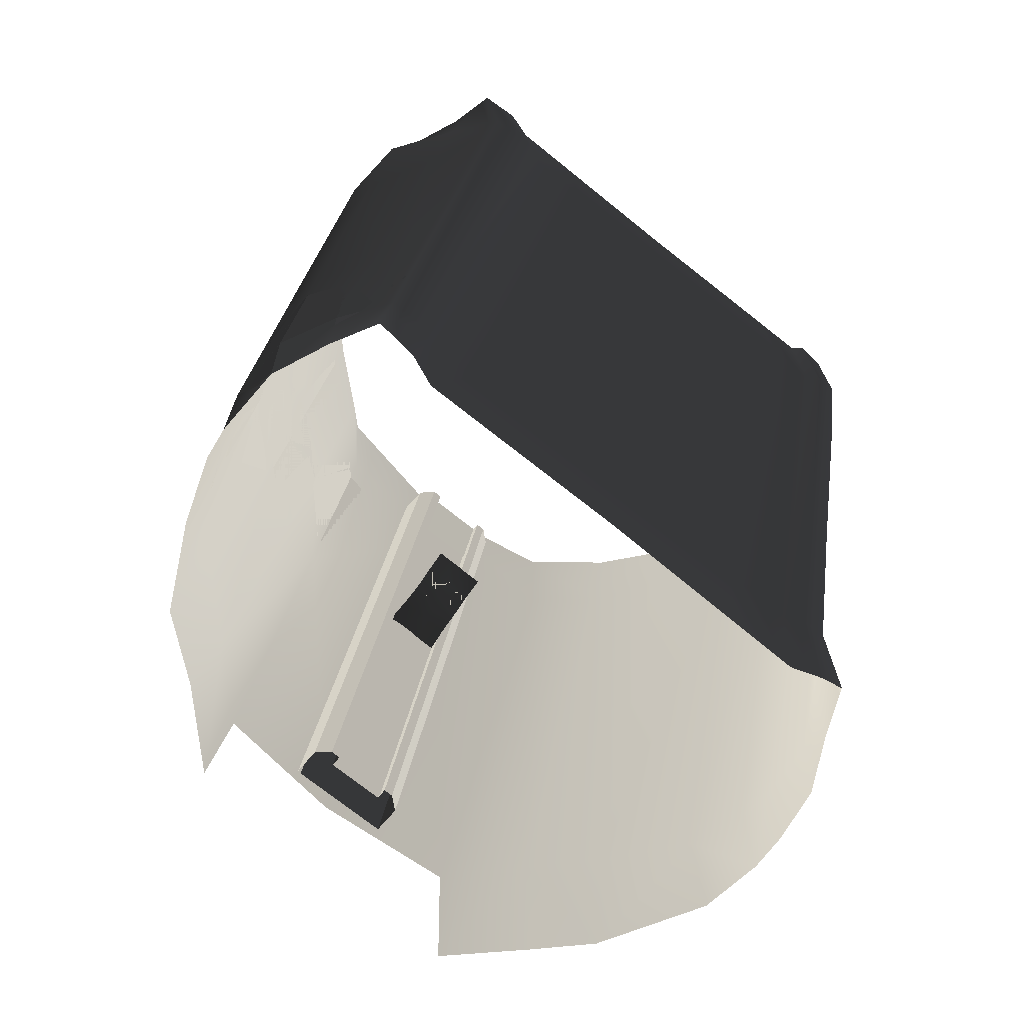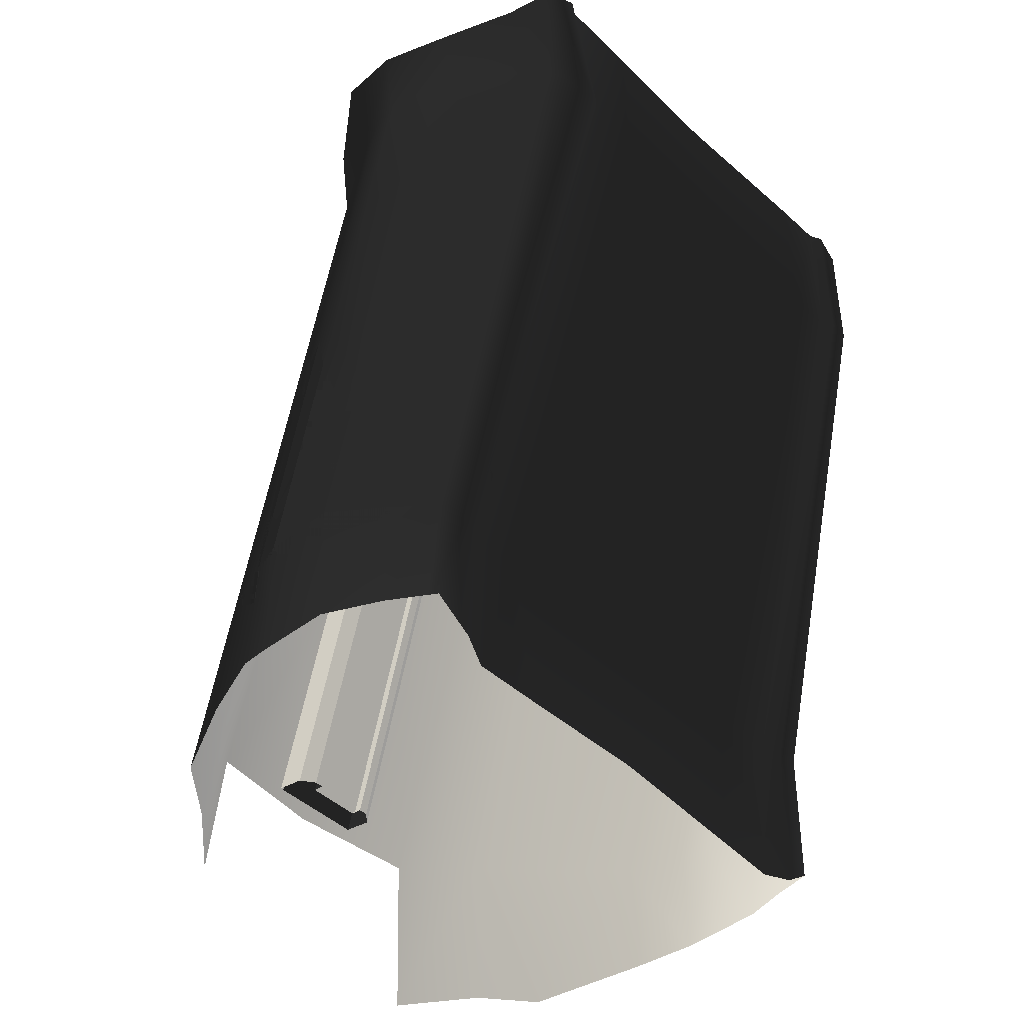
<metadata>
{"format":"obj","ext":"obj","renderer":"f3d","projection":"perspective","resolution":1024,"background":"white","views":[{"elev":-72.6,"azim":-38.8,"up":"+Z"},{"elev":-42.7,"azim":-48.8,"up":"+Z"}]}
</metadata>
<code>
g
v 232.1 9.137 -356.8
v 232.9 9.137 -356.8
v 232.9 8.125 -352.7
v 232.1 8.125 -352.7
v 232.1 7.374 -349.7
v 232.9 7.374 -349.7
v 232.9 7.117 -348.8
v 232.1 7.117 -348.8
v 228 3.768 -356.9
v 228 3.738 -358.6
v 227.7 4.541 -358.6
v 227.6 4.573 -356.8
v 236.4 1.219 -348.7
v 236.4 1.219 -346.8
v 236.6 1.697 -347.1
v 236.8 1.67 -348.8
v 236.5 3.222 -356.8
v 236.8 3.785 -356.8
v 236.7 3.81 -358.7
v 236.4 3.189 -358.9
v 237.2 4.644 -358.5
v 237.3 4.604 -356.8
v 237.4 5.479 -356.9
v 237.4 5.467 -358.4
v 237.4 6.005 -358.4
v 237.3 5.976 -356.9
v 237 6.812 -356.9
v 237.2 6.886 -358.5
v 236.1 8.064 -359.2
v 236.1 7.854 -356.9
v 235.3 8.668 -356.8
v 235.4 8.747 -359.1
v 234.4 9.495 -359.4
v 234.4 9.593 -356.9
v 228.5 3.094 -356.9
v 228.4 3.096 -358.6
v 228.3 3.22 -358.6
v 228.3 3.22 -358.6
v 228.4 3.168 -356.9
v 228.5 3.094 -356.9
v 228.7 1.093 -349
v 228.4 3.168 -356.9
v 228.6 1.352 -349.5
v 228.6 1.219 -349
v 228.4 1.093 -347.1
v 228.4 1.219 -347.1
v 236.3 1.093 -348.7
v 236.3 1.093 -346.7
v 236.4 1.219 -346.8
v 236.4 1.219 -348.7
v 236.4 3.094 -356.8
v 236.4 1.219 -348.7
v 236.5 3.222 -356.8
v 236.4 3.189 -358.9
v 236.3 3.096 -358.9
v 228.6 7.931 -358.9
v 229.4 8.604 -358.9
v 229.6 8.63 -356.9
v 228.9 7.859 -356.8
v 228.9 7.114 -353.7
v 229.7 7.712 -353.3
v 228.1 6.825 -356.9
v 228 6.829 -358.8
v 227.7 5.969 -358.6
v 228.1 6.18 -354.3
v 227.7 5.948 -356.9
v 227.6 5.516 -358.6
v 229 6.813 -352.5
v 229.8 7.309 -351.7
v 228.1 5.817 -352.8
v 229 6.572 -351.5
v 229.8 6.624 -348.9
v 229.1 5.944 -348.8
v 228.5 6.154 -352.2
v 228 5.405 -351.2
v 228 4.829 -348.8
v 228.8 6.051 -346.8
v 227.8 4.901 -346.9
v 227.7 3.934 -347.1
v 228 5.541 -351.7
v 227.6 4.489 -351
v 227.6 3.97 -348.9
v 227.7 5.018 -353.1
v 227.5 3.569 -348.9
v 227.7 3.523 -347.2
v 227.8 2.651 -347.4
v 227.6 2.606 -348.9
v 227.6 3.038 -350.6
v 227.5 4.052 -350.9
v 227.6 4.014 -354.5
v 227.5 4.637 -353.3
v 227.6 4.902 -354.4
v 227.7 5.26 -354.1
v 227.6 5.151 -355.4
v 227.6 4.399 -356.1
v 227.7 5.47 -354.9
v 227.9 5.695 -354.2
v 227.6 5.515 -356.9
v 227.6 4.573 -356.8
v 227.7 4.541 -358.6
v 228.4 3.168 -356.9
v 228.3 3.22 -358.6
v 228 3.738 -358.6
v 228 3.768 -356.9
v 228.4 3.168 -356.9
v 227.6 4.573 -356.8
v 227.6 4.399 -356.1
v 227.6 4.014 -354.5
v 228.1 3.219 -354.7
v 227.6 3.038 -350.6
v 228.1 2.086 -350.3
v 228.6 1.352 -349.5
v 227.6 2.606 -348.9
v 228.2 1.731 -348.9
v 228.6 1.219 -349
v 227.8 2.651 -347.4
v 228.4 1.219 -347.1
v 228.2 1.754 -347.2
v 229.6 8.63 -356.9
v 229.4 8.604 -358.9
v 230.3 9.527 -358.9
v 230.5 9.507 -356.9
v 230.5 8.29 -352.1
v 229.7 7.712 -353.3
v 229.8 7.309 -351.7
v 230.5 9.507 -356.9
v 232.4 9.739 -356.9
v 229.6 8.63 -356.9
v 230.5 7.471 -348.8
v 232.4 9.739 -356.9
v 232.6 7.76 -348.8
v 232.5 7.813 -346.8
v 230.3 7.399 -346.9
v 229.8 6.624 -348.9
v 229.6 6.755 -346.8
v 228.8 6.051 -346.8
v 229.1 5.944 -348.8
v 232.6 7.76 -348.8
v 232.4 9.739 -356.9
v 234.4 9.593 -356.9
v 234.6 7.511 -348.7
v 232.5 7.813 -346.8
v 235.3 8.668 -356.8
v 234.6 7.434 -346.8
v 235.5 6.783 -348.8
v 235.6 6.621 -346.8
v 236.1 7.854 -356.9
v 236.2 5.848 -346.8
v 236.1 5.847 -348.9
v 236.9 4.74 -348.8
v 236.9 4.921 -347.1
v 237 6.812 -356.9
v 237.2 4.032 -347.3
v 237.3 3.999 -348.8
v 237.3 5.976 -356.9
v 237.3 3.617 -347.2
v 237.4 3.492 -348.8
v 237.4 5.479 -356.9
v 237.1 2.643 -347.3
v 237.2 2.568 -349.1
v 237.3 4.604 -356.8
v 236.8 3.785 -356.8
v 236.8 1.67 -348.8
v 236.6 1.697 -347.1
v 235 1.219 -346.4
v 235.8 1.219 -346.3
v 235.8 1.219 -348.7
v 235.1 1.219 -348.7
v 232.4 1.219 -346.7
v 235.7 3.22 -356.9
v 232.5 1.219 -348.8
v 230.5 1.219 -346.7
v 234.7 3.22 -356.9
v 235.5 3.222 -359.2
v 234.6 3.222 -359.2
v 232.4 3.222 -359
v 232.5 3.22 -356.9
v 230.3 3.222 -359.1
v 230.5 1.219 -348.8
v 230 3.22 -356.9
v 229.3 3.222 -359.1
v 229.2 3.22 -357
v 229.7 1.219 -348.8
v 229.1 1.219 -346.7
v 235.8 1.219 -348.7
v 235.8 1.219 -346.3
v 235.9 1.093 -346.4
v 235.9 1.093 -348.7
v 235.7 3.22 -356.9
v 235.8 1.219 -348.7
v 236 3.094 -356.9
v 235.5 3.222 -359.2
v 235.7 3.22 -356.9
v 235.9 3.096 -359.2
v 229.5 1.093 -348.8
v 229 1.093 -346.7
v 229.1 1.219 -346.7
v 229.7 1.219 -348.8
v 229 3.094 -357
v 229.2 3.22 -357
v 228.9 3.096 -358.9
v 229.3 3.222 -359.1
v 236.3 1.093 -348.7
v 236.4 3.094 -356.8
v 236 3.094 -356.9
v 236.4 3.094 -356.8
v 236.3 3.096 -358.9
v 235.9 3.096 -359.2
v 235.9 1.093 -348.7
v 236.3 1.093 -348.7
v 236.3 1.093 -346.7
v 235.9 1.093 -346.4
v 228.4 1.093 -347.1
v 229 1.093 -346.7
v 229.5 1.093 -348.8
v 228.7 1.093 -349
v 229 3.094 -357
v 228.5 3.094 -356.9
v 228.4 3.096 -358.6
v 228.9 3.096 -358.9
v 233.3 9.194 -356.8
v 233.3 7.174 -348.8
v 233.1 7.005 -348.8
v 233.1 7.005 -348.8
v 233.1 9.025 -356.8
v 233.3 9.194 -356.8
v 231.7 9.616 -356.7
v 231.7 7.596 -348.6
v 233.3 7.596 -348.6
v 233.3 9.616 -356.7
v 231.7 9.194 -356.8
v 231.7 7.174 -348.8
v 231.7 7.596 -348.6
v 231.7 9.616 -356.7
v 233.1 9.025 -356.8
v 233.1 7.005 -348.8
v 232.9 7.005 -348.8
v 232.9 9.025 -356.8
v 232.9 9.025 -356.8
v 232.9 7.005 -348.8
v 232.9 7.165 -348.8
v 232.9 9.185 -356.8
v 233.3 9.616 -356.7
v 233.3 7.596 -348.6
v 233.3 7.174 -348.8
v 233.3 9.194 -356.8
v 231.9 9.025 -356.8
v 231.9 7.005 -348.8
v 231.7 7.174 -348.8
v 231.7 9.194 -356.8
v 232.1 9.025 -356.8
v 232.1 7.005 -348.8
v 231.9 7.005 -348.8
v 231.9 9.025 -356.8
v 232.1 9.185 -356.8
v 232.1 7.165 -348.8
v 232.1 7.005 -348.8
v 232.1 9.025 -356.8
v 232.1 7.796 -352.7
v 232.1 8.125 -352.7
v 232.3 8.106 -352.7
v 232.3 7.783 -352.7
v 232.3 7.457 -352.6
v 232.1 7.449 -352.6
v 232.1 7.796 -352.7
v 232.1 7.159 -352.4
v 232.3 6.864 -352.3
v 232.1 6.858 -352.3
v 232.3 7.153 -352.4
v 232.5 7.171 -352.4
v 232.5 6.864 -352.3
v 232.7 6.88 -352.2
v 232.9 7.193 -352.3
v 232.9 6.87 -352.2
v 232.7 7.199 -352.3
v 232.5 7.471 -352.5
v 232.7 7.477 -352.5
v 232.9 7.485 -352.5
v 232.9 7.8 -352.6
v 232.5 7.793 -352.6
v 232.3 8.106 -352.7
v 232.5 8.109 -352.7
v 232.7 8.125 -352.7
v 232.9 8.125 -352.7
v 232.7 7.806 -352.6
v 232.3 8.106 -352.7
v 232.1 8.125 -352.7
v 232.1 7.796 -352.7
v 232.3 7.783 -352.7
v 232.3 7.457 -352.6
v 232.1 7.449 -352.6
v 232.5 7.793 -352.6
v 232.5 8.109 -352.7
v 232.1 7.159 -352.4
v 232.7 8.125 -352.7
v 232.3 7.153 -352.4
v 232.1 6.858 -352.3
v 232.3 6.864 -352.3
v 232.9 7.8 -352.6
v 232.9 8.125 -352.7
v 232.5 7.171 -352.4
v 232.5 6.864 -352.3
v 232.7 6.88 -352.2
v 232.7 7.806 -352.6
v 232.7 7.477 -352.5
v 232.9 7.485 -352.5
v 232.5 7.471 -352.5
v 232.9 7.193 -352.3
v 232.9 6.87 -352.2
v 232.7 7.199 -352.3
v 232.9 9.185 -356.8
v 232.9 7.165 -348.8
v 232.1 7.165 -348.8
v 232.1 9.185 -356.8
v 230.8 7.636 -349.3
v 230.5 7.585 -349.3
v 230.5 8.187 -351.7
v 229 5.993 -349.4
v 228.8 6.333 -351.4
v 229 6.083 -349.4
v 229 6.572 -351.5
v 228.8 6.392 -351.8
v 229 6.667 -351.9
v 228.8 6.409 -351.9
v 229.7 6.615 -349.4
v 229 6.083 -349.4
v 229 6.572 -351.5
v 229.8 6.735 -349.4
v 229.8 7.309 -351.7
v 229 6.667 -351.9
v 229.6 7.209 -351.8
v 229.8 7.348 -351.8
v 230.5 8.194 -351.7
v 230.5 8.187 -351.7
v 230 7.598 -351.8
v 230.5 7.585 -349.3
v 229.8 7.309 -351.7
v 229.8 7.348 -351.8
v 230.4 7.444 -349.3
v 229.8 6.735 -349.4
v 229.5 7.013 -351.5
v 229.2 6.733 -351.5
v 229.5 7.022 -351.6
v 229 6.813 -352.5
v 229 6.58 -351.5
v 229.4 7.083 -352
v 229.3 7.193 -352.8
v 229.2 7.285 -353.5
v 229 7.055 -353.5
v 228 5.677 -352.9
v 228.1 5.817 -352.8
v 228.1 5.609 -352
v 228 5.693 -353.1
v 228 5.725 -353.5
v 228 5.754 -353.5
v 228.1 5.986 -353.5
v 229 7.055 -353.5
v 229 6.813 -352.5
v 228.7 6.769 -353.5
v 228.1 5.817 -352.8
v 228.1 5.986 -353.5
v 228.5 6.154 -352.2
v 229 6.58 -351.5
v 228.1 5.609 -352
v 229 6.553 -351.5
v 228.1 5.583 -351.7
v 228.2 5.651 -351.5
v 228.1 5.557 -351.5
v 227.7 5.76 -357.7
v 227.7 5.956 -357.5
v 227.7 5.948 -356.9
v 228.1 6.852 -356.9
v 228.1 6.825 -356.9
v 228.1 6.825 -357
v 228 3.759 -357.4
v 228 3.768 -356.9
v 228.2 3.475 -356.9
v 228.5 2.944 -356.1
v 228.5 2.906 -355.9
v 228.5 2.869 -356
v 229.2 3.014 -356.1
v 229.2 3.014 -356.1
v 229.2 2.998 -356.1
v 227.7 4.086 -355.5
v 227.6 4.264 -355.5
v 227.6 4.201 -355.3
v 228.1 6.852 -356.9
v 228.2 6.937 -356.9
v 228.1 6.825 -356.9
v 228.2 6.937 -356.9
v 228.1 6.692 -356.4
v 228.3 7.013 -356.8
v 227.7 5.018 -353.1
v 227.7 5.018 -353.1
v 227.7 5.021 -353.1
v 227.7 5.26 -354.1
v 227.7 5.021 -353.1
v 227.9 5.6 -353.3
v 227.9 5.6 -353.3
v 228 5.768 -353.4
v 227.9 5.695 -354.2
v 227.7 5.47 -354.9
v 227.7 5.72 -356
v 227.8 5.867 -356
v 228 5.768 -353.4
v 228.1 5.973 -353.5
v 228.1 6.18 -354.3
v 227.8 5.867 -356
v 227.9 6.022 -356.1
v 228.1 6.599 -356
v 228.1 6.526 -356.2
v 227.9 6.022 -356.1
v 227.6 4.524 -354.4
v 227.6 4.902 -354.4
v 227.6 4.765 -353.8
v 227.6 4.524 -354.4
v 227.6 5.151 -355.4
v 227.6 4.381 -354.8
v 227.6 5.252 -355.8
v 227.6 4.826 -355.7
v 227.6 4.264 -355.5
v 227.6 4.201 -355.3
v 227.6 4.381 -354.8
v 227.6 5.067 -354.5
v 227.7 5.47 -354.9
v 227.7 5.326 -354.4
v 227.6 5.067 -354.5
v 227.6 4.96 -354.6
v 227.6 5.151 -355.4
v 227.7 5.948 -356.9
v 227.6 5.515 -356.9
v 227.6 5.515 -357.8
v 227.7 5.76 -357.7
v 228.1 5.973 -353.5
v 228.1 6.18 -354.3
v 228.8 6.907 -353.9
v 228.4 6.776 -355.2
v 228.1 6.599 -356
v 228.4 6.776 -355.2
v 228.8 7.039 -353.9
v 228.8 6.907 -353.9
v 227.7 4.647 -358.4
v 227.6 5.515 -357.8
v 227.6 5.515 -356.9
v 227.7 4.647 -358.4
v 227.7 4.543 -358.4
v 227.6 4.573 -356.8
v 227.6 4.399 -356.1
v 227.6 5.151 -355.4
v 227.6 4.16 -355.1
v 227.6 4.498 -354.9
v 227.6 4.96 -354.6
v 228.4 3.058 -356.3
v 228.4 2.996 -355.9
v 228.4 2.967 -356.1
v 228.4 2.921 -355.9
v 228.5 2.906 -355.9
v 228.5 2.944 -356.1
v 228.4 2.967 -356.1
v 228.4 2.996 -355.9
v 228.4 3.058 -356.3
v 228.2 3.195 -355.7
v 228.3 3.179 -356.4
v 229.1 2.893 -355.9
v 229.2 2.956 -355.9
v 229.2 3.014 -356.1
v 229.2 2.998 -356.1
v 227.6 4.982 -353.1
v 227.6 4.972 -353.1
v 227.7 5.017 -353.1
v 227.7 5.018 -353.1
v 227.6 4.972 -353.1
v 227.7 5.26 -354.1
v 227.6 4.843 -353.5
v 227.6 4.843 -353.5
v 227.6 4.765 -353.8
v 227.6 4.902 -354.4
v 227.7 5.47 -354.9
v 227.6 5.151 -355.4
v 227.7 5.72 -356
v 227.6 5.398 -355.8
v 227.6 5.252 -355.8
v 227.7 5.326 -354.4
v 227.7 5.47 -354.9
v 227.7 5.356 -354.3
v 227.8 5.558 -354.6
v 227.7 5.948 -356.9
v 227.8 5.768 -355
v 227.9 6.078 -355.4
v 227.9 6.078 -355.4
v 228.1 6.692 -356.4
v 228.1 6.825 -356.9
v 227.7 5.956 -357.5
v 228.1 6.775 -357
v 228.1 6.825 -357
v 227.6 4.573 -356.8
v 228 3.768 -356.9
v 227.7 4.543 -358.4
v 227.7 4.5 -358.5
v 228 3.759 -357.4
v 227.7 4.472 -358.5
v 228.2 3.195 -355.7
v 228.3 3.179 -356.4
v 228 3.435 -355.6
v 228.2 3.475 -356.9
v 228 3.768 -356.9
v 227.7 3.938 -355.3
v 228 3.435 -355.6
v 228 3.768 -356.9
v 227.6 4.16 -355.1
v 227.6 4.399 -356.1
v 227.6 4.573 -356.8
g rend_marine_mines_15.part0
f 1 2 3
f 3 4 1
f 5 6 7
f 7 8 5
f 1 2 3
g rend_marine_mines_15.part1
f 9 10 11
f 11 12 9
f 13 14 15
f 15 16 13
f 17 13 16
f 16 18 17
f 19 20 17
f 17 18 19
f 21 19 18
f 18 22 21
f 21 22 23
f 23 24 21
f 25 24 23
f 23 26 25
f 25 26 27
f 27 28 25
f 29 28 27
f 27 30 29
f 29 30 31
f 31 32 29
f 33 32 31
f 31 34 33
f 9 10 11
g rend_marine_mines_15.part2
f 35 36 37
f 38 39 40
f 41 40 39
f 42 43 41
f 41 43 44
f 45 41 44
f 44 46 45
f 47 48 49
f 49 50 47
f 51 47 52
f 50 53 51
f 51 53 54
f 54 55 51
f 35 36 37
g rend_marine_mines_15.part3
f 56 57 58
f 58 59 56
f 60 59 58
f 58 61 60
f 56 59 62
f 62 63 56
f 64 63 62
f 65 62 59
f 59 60 65
f 62 66 64
f 66 62 65
f 67 64 66
f 68 60 61
f 68 61 69
f 70 65 60
f 70 60 68
f 69 71 68
f 71 69 72
f 72 73 71
f 68 71 74
f 68 74 70
f 75 71 73
f 74 71 75
f 73 76 75
f 76 73 77
f 77 78 76
f 76 78 79
f 75 80 74
f 80 70 74
f 81 75 76
f 80 75 81
f 79 82 76
f 76 82 81
f 83 70 80
f 80 81 83
f 84 82 79
f 79 85 84
f 84 85 86
f 86 87 84
f 84 87 88
f 82 84 89
f 88 89 84
f 89 81 82
f 89 88 90
f 81 89 91
f 90 91 89
f 91 83 81
f 90 92 91
f 93 83 91
f 91 92 93
f 70 83 93
f 94 92 90
f 90 95 94
f 96 93 92
f 92 94 96
f 93 97 70
f 97 93 96
f 97 65 70
f 66 65 97
f 97 96 66
f 66 96 94
f 94 98 66
f 98 94 95
f 66 98 67
f 95 99 98
f 100 67 98
f 98 99 100
f 56 57 58
g rend_marine_mines_15.part4
f 101 102 103
f 103 104 105
f 104 106 107
f 104 107 108
f 105 104 109
f 108 109 104
f 109 108 110
f 101 109 111
f 110 111 109
f 111 112 105
f 111 110 113
f 112 111 114
f 113 114 111
f 114 115 112
f 114 113 116
f 117 115 114
f 116 118 114
f 114 118 117
f 119 120 121
f 121 122 119
f 123 124 119
f 123 125 124
f 123 126 127
f 128 126 123
f 125 123 129
f 123 130 131
f 131 129 123
f 129 131 132
f 132 133 129
f 129 134 125
f 134 129 133
f 133 135 134
f 134 135 136
f 136 137 134
f 138 139 140
f 140 141 138
f 142 138 141
f 141 140 143
f 141 144 142
f 143 145 141
f 144 141 145
f 145 146 144
f 145 143 147
f 148 146 145
f 147 149 145
f 145 149 148
f 150 149 147
f 148 149 150
f 150 151 148
f 147 152 150
f 153 151 150
f 154 150 152
f 150 154 153
f 152 155 154
f 156 153 154
f 157 154 155
f 154 157 156
f 155 158 157
f 159 156 157
f 160 157 158
f 157 160 159
f 158 161 160
f 160 161 162
f 162 163 160
f 159 160 163
f 163 164 159
f 101 102 103
g rend_marine_mines_15.part5
f 165 166 167
f 167 168 165
f 169 165 168
f 168 167 170
f 168 171 169
f 172 169 171
f 170 173 168
f 171 168 173
f 170 174 175
f 175 173 170
f 173 175 176
f 176 177 173
f 173 177 171
f 177 176 178
f 179 171 177
f 171 179 172
f 178 180 177
f 177 180 179
f 180 178 181
f 181 182 180
f 180 182 183
f 183 179 180
f 172 179 183
f 183 184 172
f 165 166 167
g rend_marine_mines_15.part6
f 185 186 187
f 187 188 185
f 189 190 188
f 188 191 189
f 192 193 191
f 191 194 192
f 195 196 197
f 197 198 195
f 199 195 198
f 198 200 199
f 201 199 200
f 200 202 201
f 185 186 187
g rend_marine_mines_15.part7
f 203 204 205
f 205 206 207
f 207 208 205
f 205 209 210
f 211 210 209
f 209 212 211
f 213 214 215
f 215 216 213
f 216 215 217
f 217 218 216
f 219 218 217
f 217 220 219
f 203 204 205
g rend_marine_mines_15.part8
f 221 222 223
f 224 225 226
f 227 228 229
f 229 230 227
f 231 232 233
f 233 234 231
f 235 236 237
f 237 238 235
f 239 240 241
f 241 242 239
f 243 244 245
f 245 246 243
f 247 248 249
f 249 250 247
f 251 252 253
f 253 254 251
f 255 256 257
f 257 258 255
f 259 260 261
f 261 262 259
f 259 262 263
f 263 264 265
f 266 264 263
f 267 268 266
f 266 269 267
f 263 269 266
f 267 269 270
f 270 269 263
f 270 271 267
f 272 271 270
f 273 274 272
f 270 275 272
f 272 275 273
f 263 276 270
f 273 275 277
f 277 275 270
f 270 276 277
f 277 278 273
f 279 278 277
f 280 276 263
f 277 276 280
f 263 262 280
f 280 262 281
f 281 282 280
f 280 282 283
f 283 284 279
f 280 285 277
f 283 285 280
f 277 285 279
f 279 285 283
f 286 287 288
f 288 289 286
f 290 289 288
f 288 291 290
f 286 289 292
f 292 289 290
f 292 293 286
f 290 291 294
f 295 293 292
f 294 296 290
f 294 297 298
f 298 296 294
f 299 300 295
f 301 296 298
f 290 296 301
f 298 302 301
f 301 302 303
f 295 304 299
f 292 304 295
f 299 304 305
f 305 304 292
f 305 306 299
f 290 307 292
f 292 307 305
f 301 307 290
f 305 307 301
f 308 306 305
f 303 309 308
f 301 310 305
f 303 310 301
f 305 310 308
f 308 310 303
f 221 222 223
g rend_marine_mines_15.part9
f 311 312 313
f 313 314 311
f 311 312 313
g rend_marine_mines_15.part10
f 315 316 317
f 318 319 320
f 321 320 319
f 322 321 319
f 321 322 323
f 324 323 322
f 325 326 327
f 325 327 328
f 329 328 327
f 327 330 329
f 331 329 330
f 331 332 329
f 333 334 335
f 336 335 334
f 335 336 337
f 335 337 338
f 339 337 336
f 339 340 337
f 341 342 343
f 342 344 343
f 344 342 345
f 346 343 344
f 346 344 347
f 347 344 348
f 349 348 344
f 350 351 352
f 353 351 350
f 353 354 351
f 355 351 354
f 355 356 351
f 357 358 359
f 359 360 361
f 360 359 358
f 358 362 360
f 358 363 362
f 360 362 364
f 365 362 363
f 366 364 362
f 367 362 365
f 366 362 368
f 367 368 362
f 315 316 317
g rend_marine_mines_15.part11
f 369 370 371
f 372 373 374
f 375 376 377
f 378 379 380
f 381 382 383
f 384 385 386
f 387 388 389
f 389 390 391
f 392 391 390
f 393 394 395
f 394 396 397
f 398 397 396
f 399 396 400
f 401 400 396
f 401 396 402
f 402 403 401
f 404 401 403
f 405 401 406
f 407 406 401
f 408 409 401
f 407 401 409
f 410 407 411
f 412 411 407
f 413 414 415
f 414 416 417
f 418 417 416
f 419 417 420
f 417 421 420
f 421 417 422
f 423 422 417
f 424 425 426
f 427 428 425
f 429 425 428
f 430 425 429
f 429 431 430
f 431 432 430
f 433 430 432
f 434 435 436
f 437 435 438
f 439 440 435
f 441 435 440
f 442 443 444
f 445 444 446
f 447 446 444
f 448 447 444
f 444 449 448
f 448 449 450
f 451 450 449
f 451 449 452
f 453 454 455
f 456 455 454
f 457 458 456
f 459 456 458
f 460 461 462
f 463 462 461
f 464 465 466
f 467 466 465
f 468 469 470
f 471 470 469
f 471 472 473
f 474 473 472
f 475 476 473
f 477 473 476
f 478 473 477
f 477 479 478
f 478 479 480
f 481 480 479
f 481 479 482
f 483 484 485
f 486 485 484
f 484 487 486
f 488 486 487
f 488 487 489
f 490 487 491
f 492 491 487
f 487 493 492
f 494 492 493
f 494 495 492
f 496 497 498
f 499 498 497
f 497 500 499
f 501 499 500
f 502 503 504
f 505 504 503
f 504 505 506
f 507 508 509
f 507 509 510
f 511 510 509
f 509 512 511
f 369 370 371

</code>
